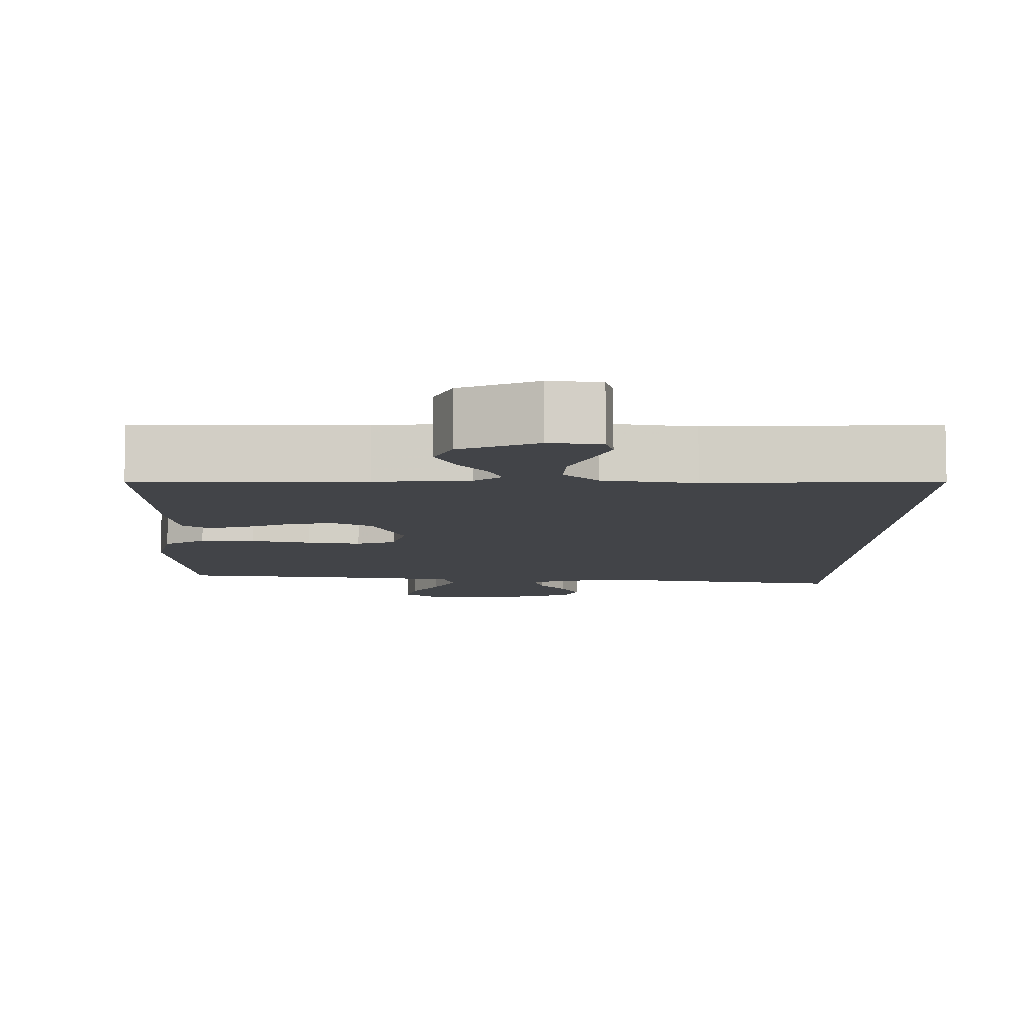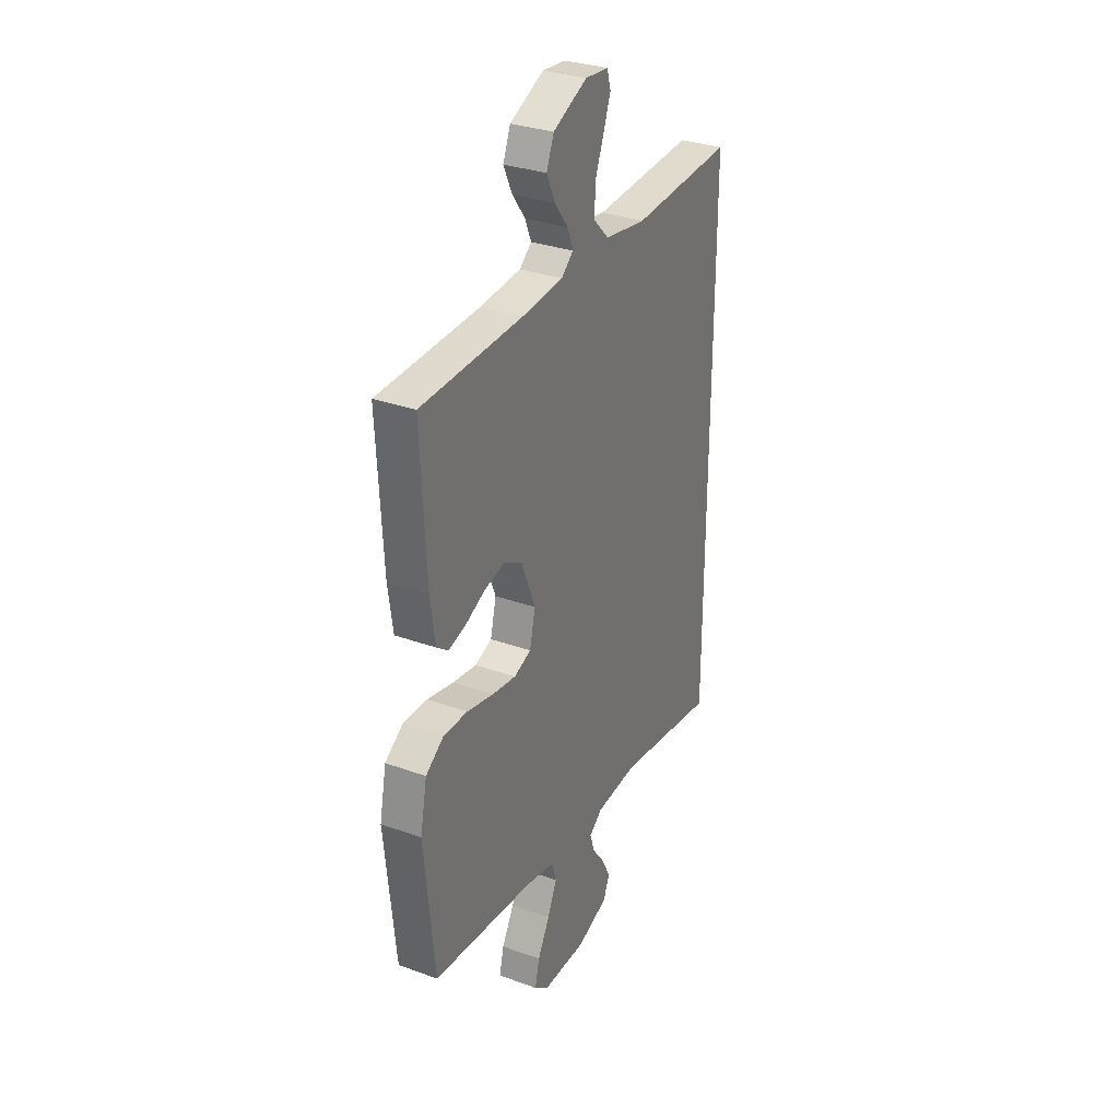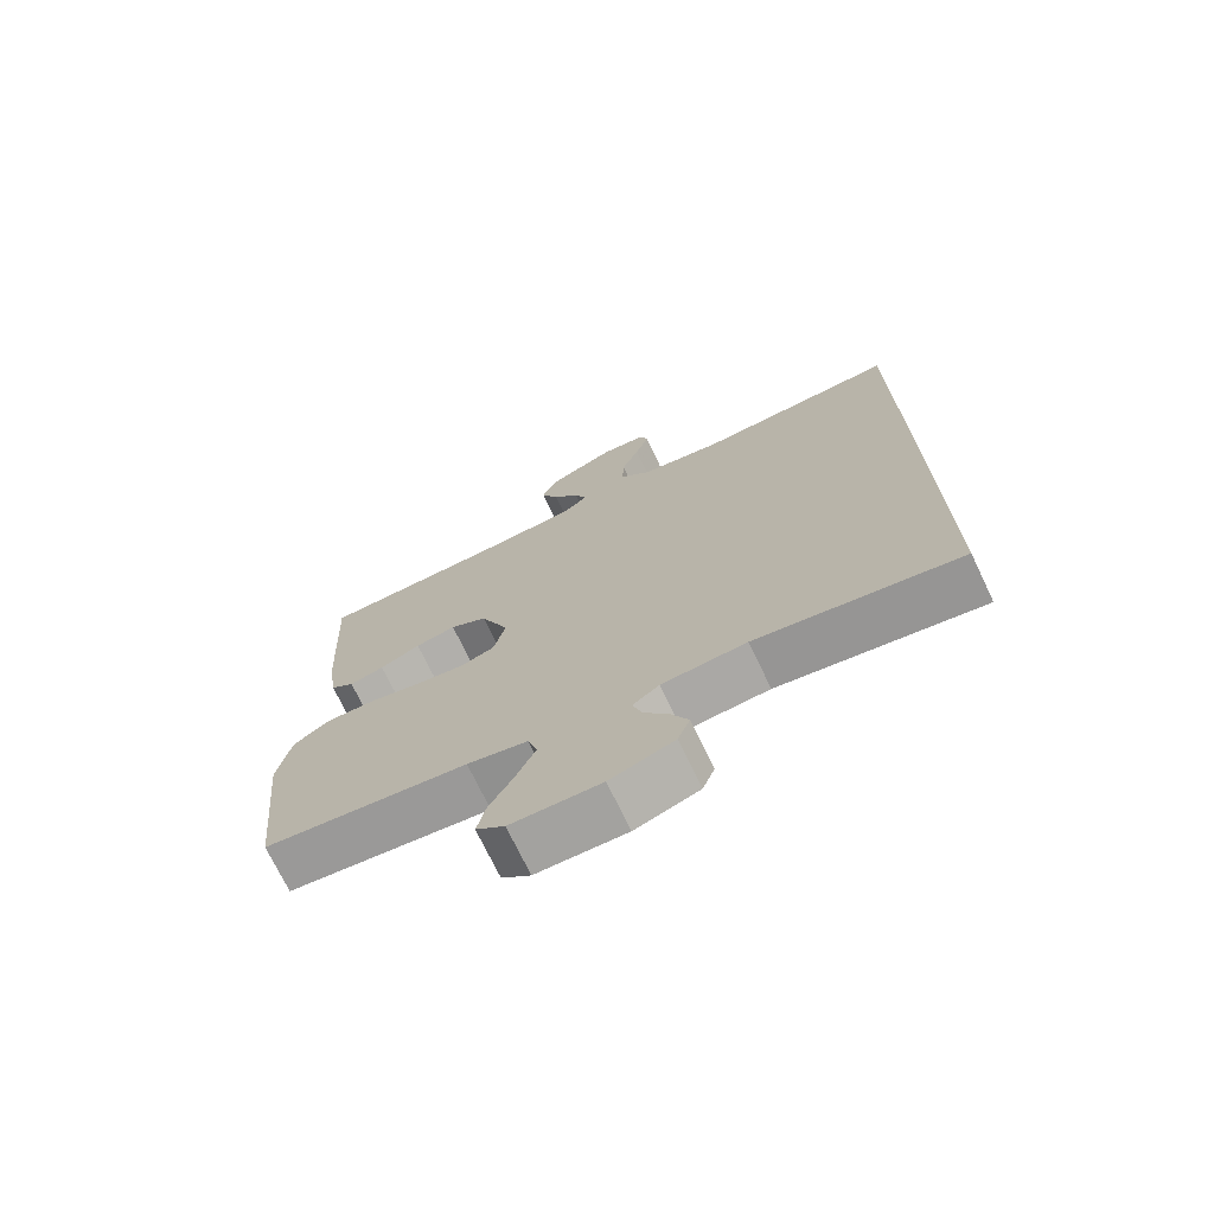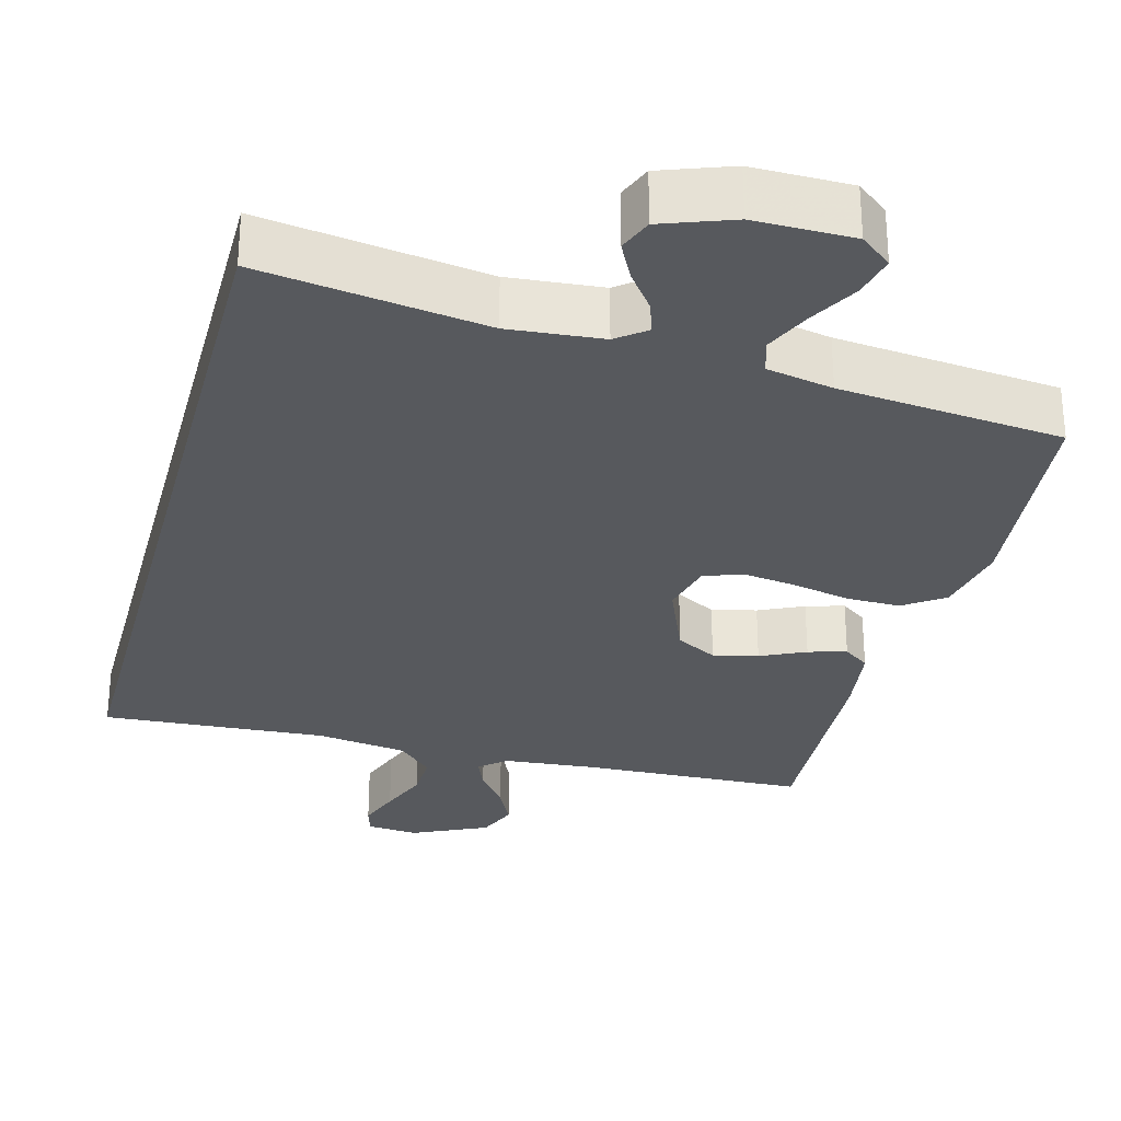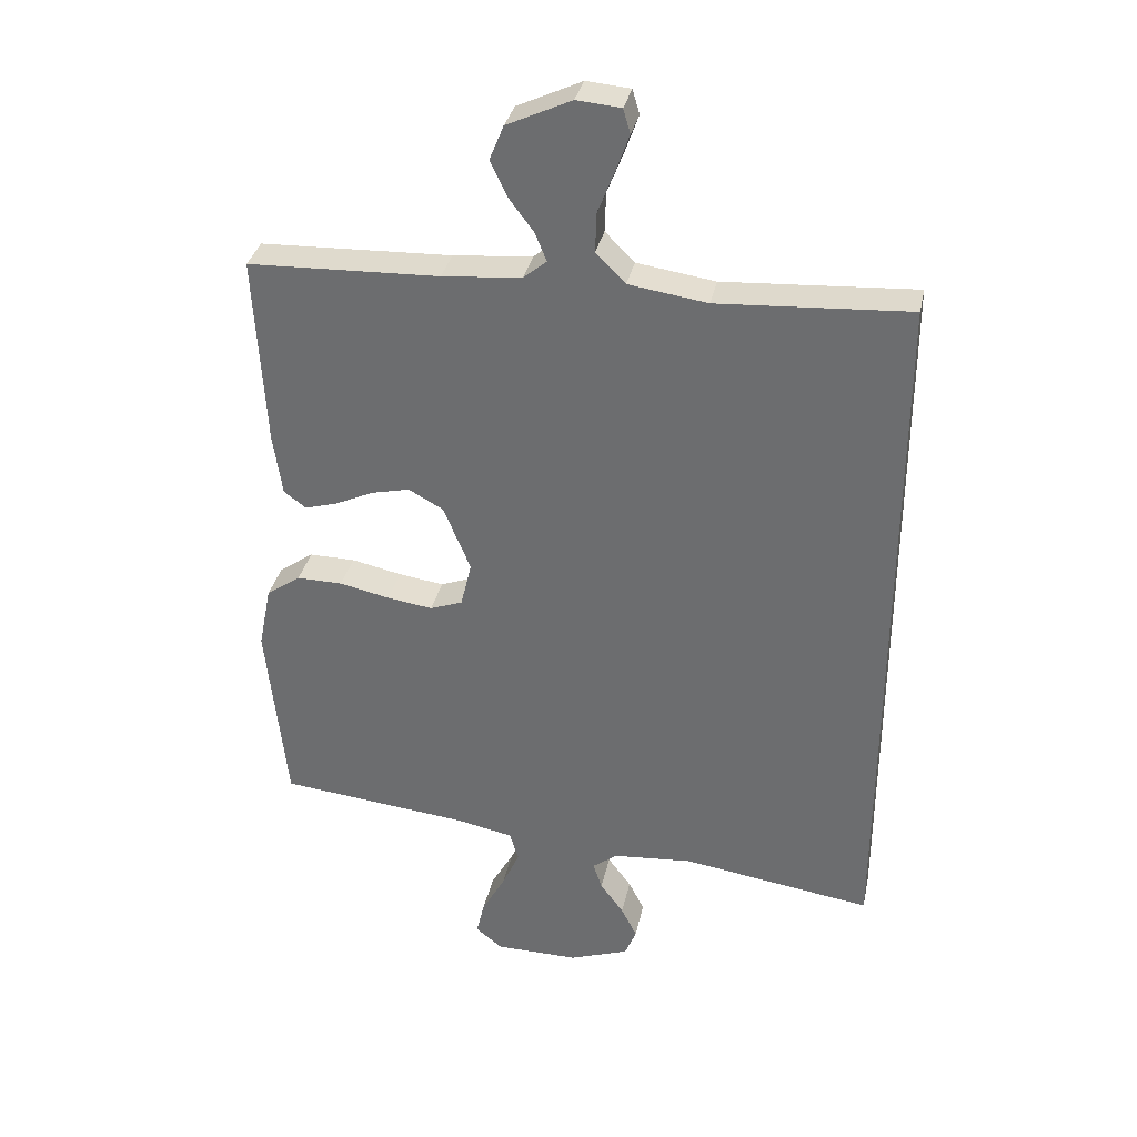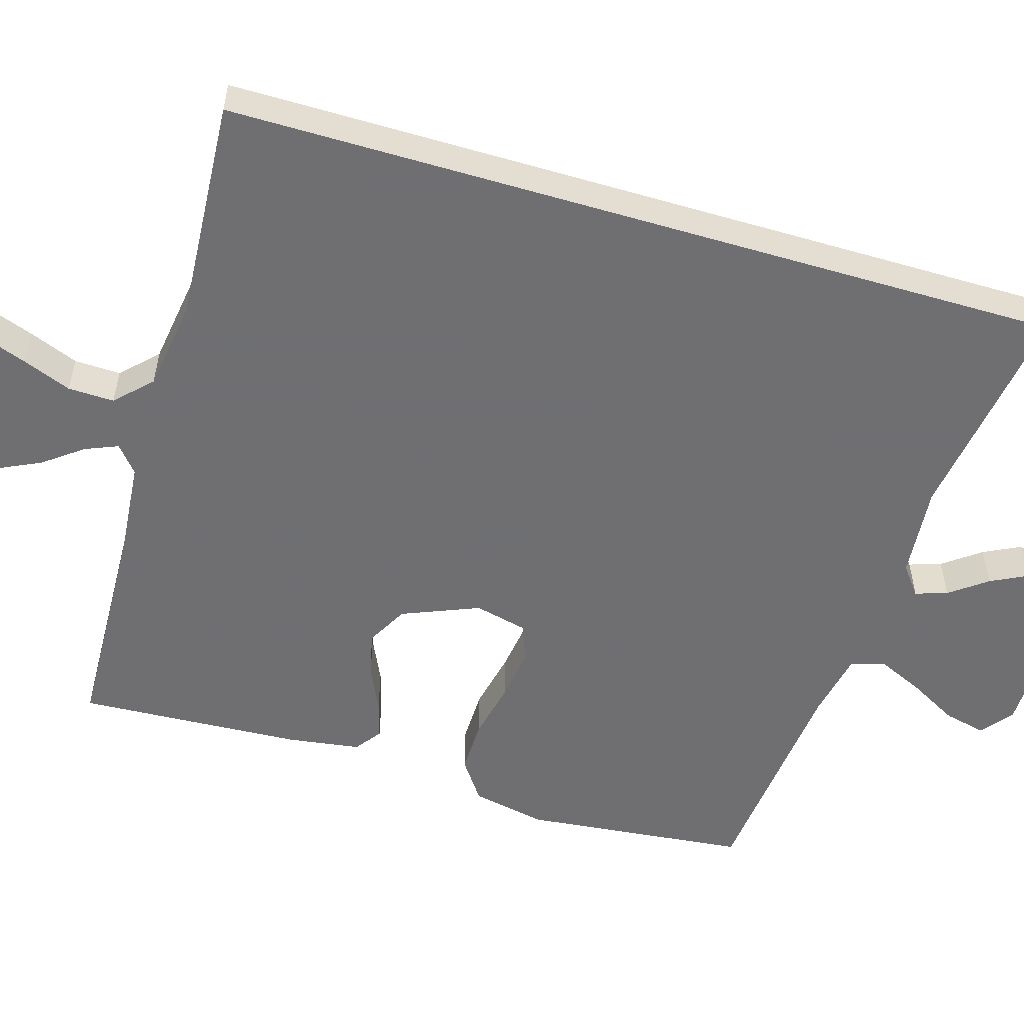
<metadata>
{"format":"obj","ext":"obj","renderer":"f3d","projection":"perspective","resolution":1024,"background":"white","views":[{"elev":-7.9,"azim":-1.4,"up":"+Y"},{"elev":31.2,"azim":-62.7,"up":"+Z"},{"elev":-72.6,"azim":25.6,"up":"+Z"},{"elev":-29.6,"azim":165.1,"up":"+Y"},{"elev":34.1,"azim":12.0,"up":"+Z"},{"elev":-54.7,"azim":73.4,"up":"+Y"}]}
</metadata>
<code>
v -0.5 0.07 -0.5
v -0.531 0.07 -0.2
v -0.511 0.07 -0.1
v -0.457 0.07 -0.062
v -0.385 0.07 -0.063
v -0.306 0.07 -0.08
v -0.235 0.07 -0.09
v -0.184 0.07 -0.071
v -0.167 0.07 0
v -0.209 0.07 0.103
v -0.264 0.07 0.133
v -0.324 0.07 0.119
v -0.384 0.07 0.091
v -0.435 0.07 0.076
v -0.47 0.07 0.102
v -0.484 0.07 0.2
v -0.5 0.07 0.5
v -0.2 0.07 0.511
v -0.076 0.07 0.522
v -0.04 0.07 0.552
v -0.058 0.07 0.596
v -0.097 0.07 0.648
v -0.123 0.07 0.703
v -0.101 0.07 0.757
v 0 0.07 0.804
v 0.069 0.07 0.798
v 0.08 0.07 0.76
v 0.059 0.07 0.702
v 0.033 0.07 0.636
v 0.031 0.07 0.574
v 0.077 0.07 0.528
v 0.2 0.07 0.51
v 0.5 0.07 0.529
v 0.5 0.07 -0.594
v 0.2 0.07 -0.55
v 0.075 0.07 -0.561
v 0.036 0.07 -0.591
v 0.05 0.07 -0.634
v 0.087 0.07 -0.684
v 0.112 0.07 -0.734
v 0.094 0.07 -0.779
v 0 0.07 -0.813
v -0.132 0.07 -0.812
v -0.174 0.07 -0.778
v -0.161 0.07 -0.722
v -0.125 0.07 -0.657
v -0.097 0.07 -0.595
v -0.111 0.07 -0.549
v -0.2 0.07 -0.531
v -0.5 0 -0.5
v -0.531 0 -0.2
v -0.511 0 -0.1
v -0.457 0 -0.062
v -0.385 0 -0.063
v -0.306 0 -0.08
v -0.235 0 -0.09
v -0.184 0 -0.071
v -0.167 0 0
v -0.209 0 0.103
v -0.264 0 0.133
v -0.324 0 0.119
v -0.384 0 0.091
v -0.435 0 0.076
v -0.47 0 0.102
v -0.484 0 0.2
v -0.5 0 0.5
v -0.2 0 0.511
v -0.076 0 0.522
v -0.04 0 0.552
v -0.058 0 0.596
v -0.097 0 0.648
v -0.123 0 0.703
v -0.101 0 0.757
v 0 0 0.804
v 0.069 0 0.798
v 0.08 0 0.76
v 0.059 0 0.702
v 0.033 0 0.636
v 0.031 0 0.574
v 0.077 0 0.528
v 0.2 0 0.51
v 0.5 0 0.529
v 0.5 0 -0.594
v 0.2 0 -0.55
v 0.075 0 -0.561
v 0.036 0 -0.591
v 0.05 0 -0.634
v 0.087 0 -0.684
v 0.112 0 -0.734
v 0.094 0 -0.779
v 0 0 -0.813
v -0.132 0 -0.812
v -0.174 0 -0.778
v -0.161 0 -0.722
v -0.125 0 -0.657
v -0.097 0 -0.595
v -0.111 0 -0.549
v -0.2 0 -0.531
f 44 45 46
f 43 44 46
f 42 43 46
f 41 42 46
f 40 41 46
f 39 40 46
f 38 39 46
f 37 38 46 47
f 36 37 47 48
f 32 33 34 35
f 36 48 49
f 35 36 49
f 32 35 49
f 31 32 49
f 27 28 29
f 26 27 29
f 25 26 29
f 24 25 29
f 23 24 29
f 22 23 29
f 21 22 29
f 20 21 29 30
f 30 31 49
f 20 30 49
f 19 20 49
f 16 17 18
f 15 16 18
f 14 15 18
f 13 14 18
f 12 13 18
f 11 12 18 19
f 4 5 6
f 3 4 6
f 2 3 6
f 1 2 6
f 49 1 6
f 49 6 7
f 10 11 19
f 9 10 19
f 9 19 49
f 8 9 49
f 7 8 49
f 95 94 93
f 95 93 92
f 95 92 91
f 95 91 90
f 95 90 89
f 95 89 88
f 95 88 87
f 96 95 87 86
f 97 96 86 85
f 84 83 82 81
f 98 97 85
f 98 85 84
f 98 84 81
f 98 81 80
f 78 77 76
f 78 76 75
f 78 75 74
f 78 74 73
f 78 73 72
f 78 72 71
f 78 71 70
f 79 78 70 69
f 98 80 79
f 98 79 69
f 98 69 68
f 67 66 65
f 67 65 64
f 67 64 63
f 67 63 62
f 67 62 61
f 68 67 61 60
f 55 54 53
f 55 53 52
f 55 52 51
f 55 51 50
f 55 50 98
f 56 55 98
f 68 60 59
f 68 59 58
f 98 68 58
f 98 58 57
f 98 57 56
f 1 50 51 2
f 2 51 52 3
f 3 52 53 4
f 4 53 54 5
f 5 54 55 6
f 6 55 56 7
f 7 56 57 8
f 8 57 58 9
f 9 58 59 10
f 10 59 60 11
f 11 60 61 12
f 12 61 62 13
f 13 62 63 14
f 14 63 64 15
f 15 64 65 16
f 16 65 66 17
f 17 66 67 18
f 18 67 68 19
f 19 68 69 20
f 20 69 70 21
f 21 70 71 22
f 22 71 72 23
f 23 72 73 24
f 24 73 74 25
f 25 74 75 26
f 26 75 76 27
f 27 76 77 28
f 28 77 78 29
f 29 78 79 30
f 30 79 80 31
f 31 80 81 32
f 32 81 82 33
f 33 82 83 34
f 34 83 84 35
f 35 84 85 36
f 36 85 86 37
f 37 86 87 38
f 38 87 88 39
f 39 88 89 40
f 40 89 90 41
f 41 90 91 42
f 42 91 92 43
f 43 92 93 44
f 44 93 94 45
f 45 94 95 46
f 46 95 96 47
f 47 96 97 48
f 48 97 98 49
f 49 98 50 1

</code>
